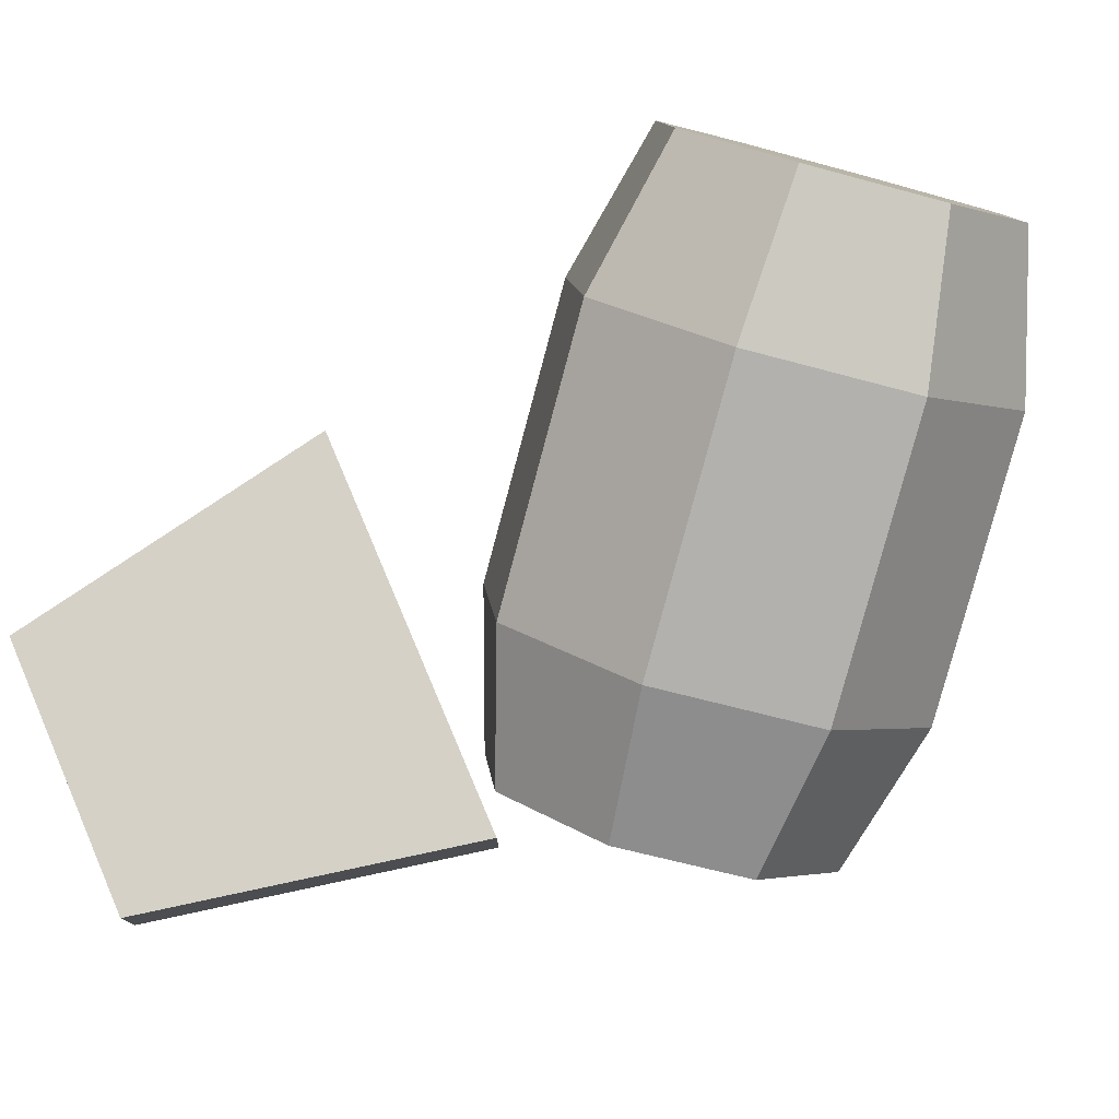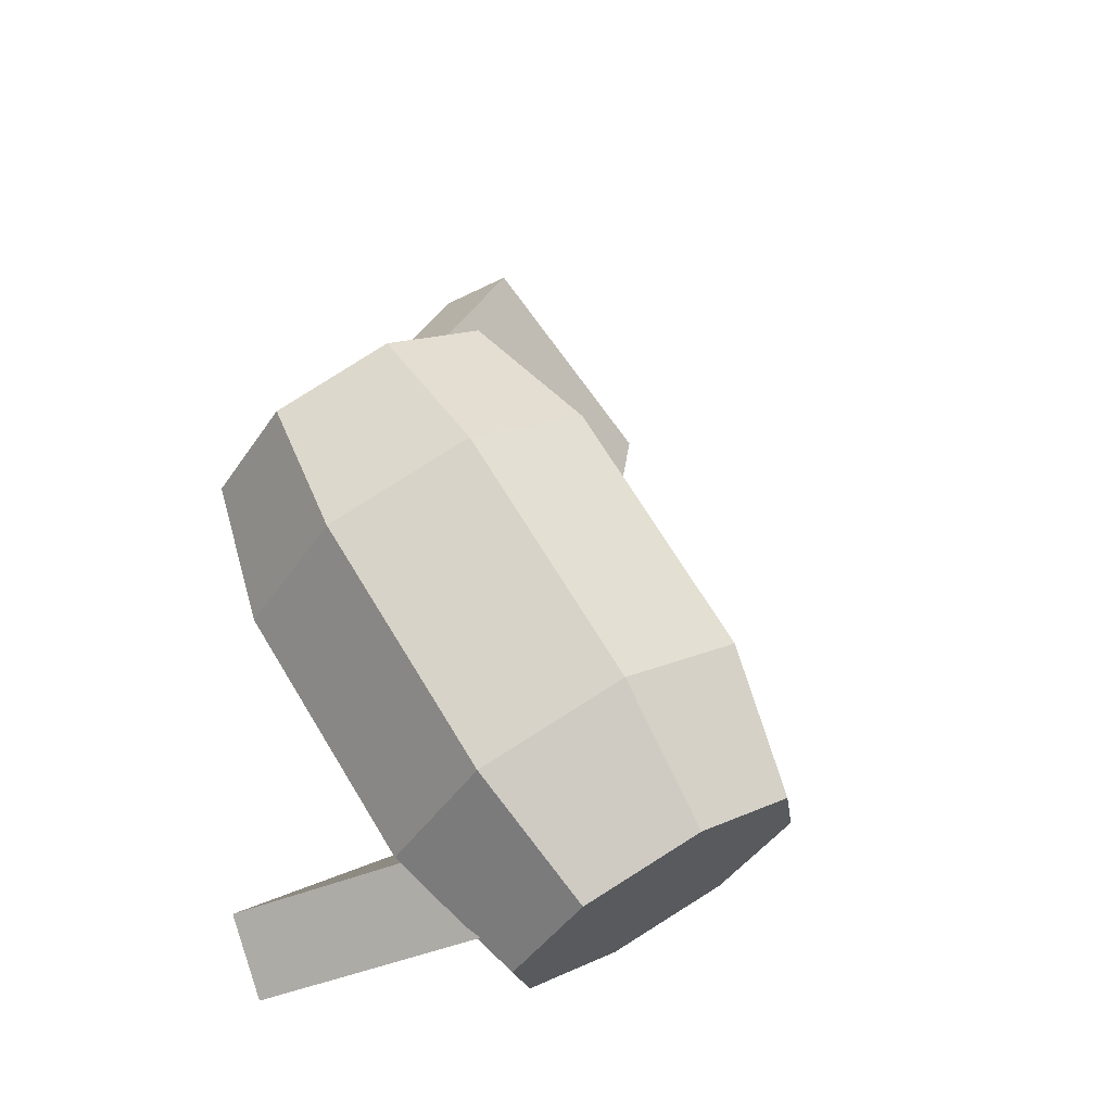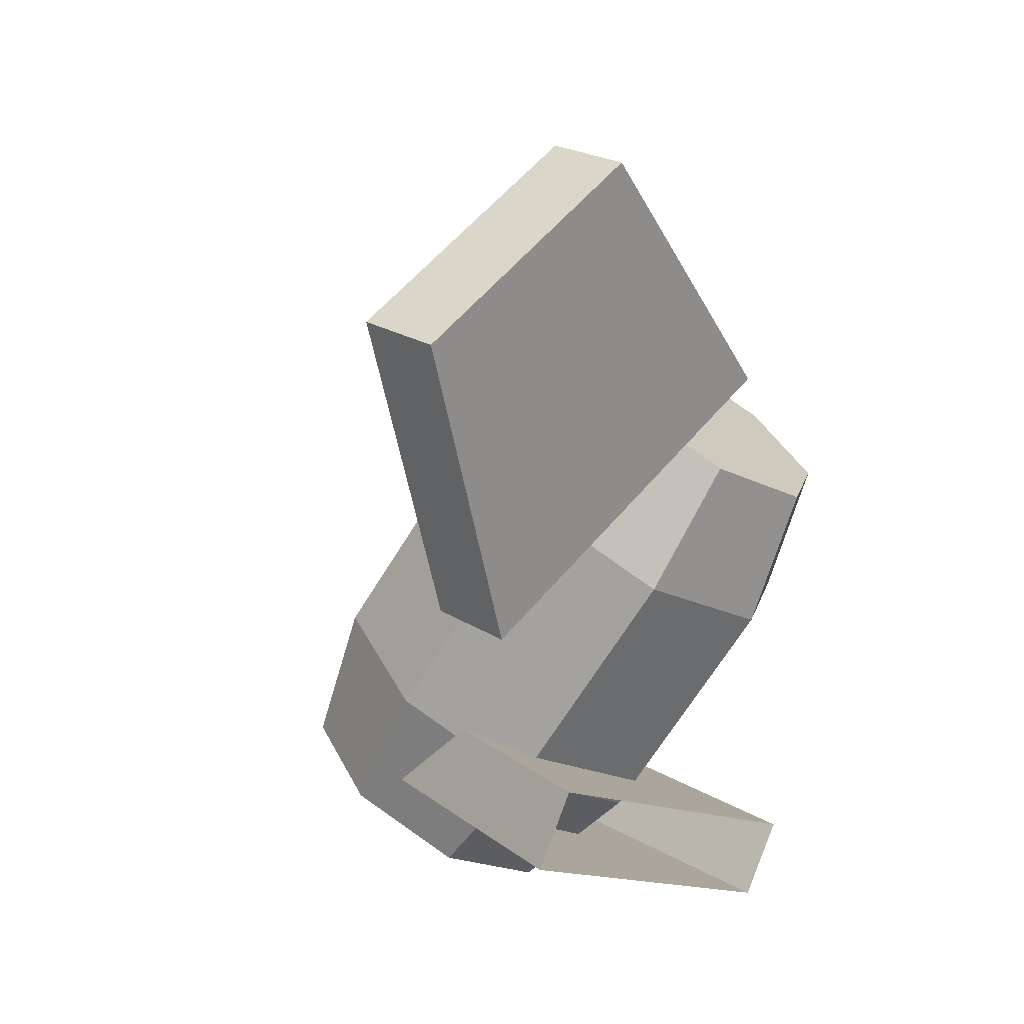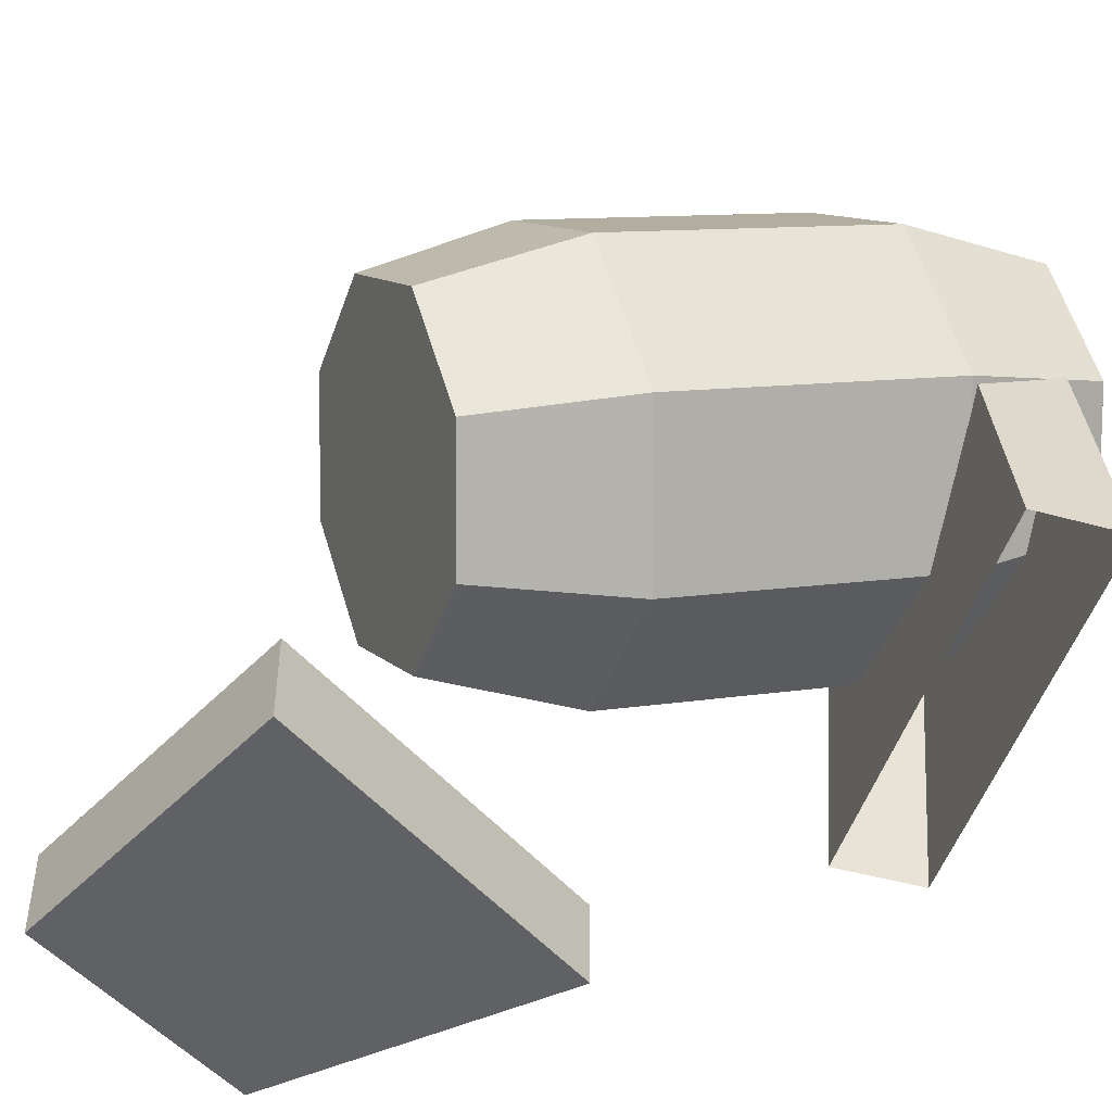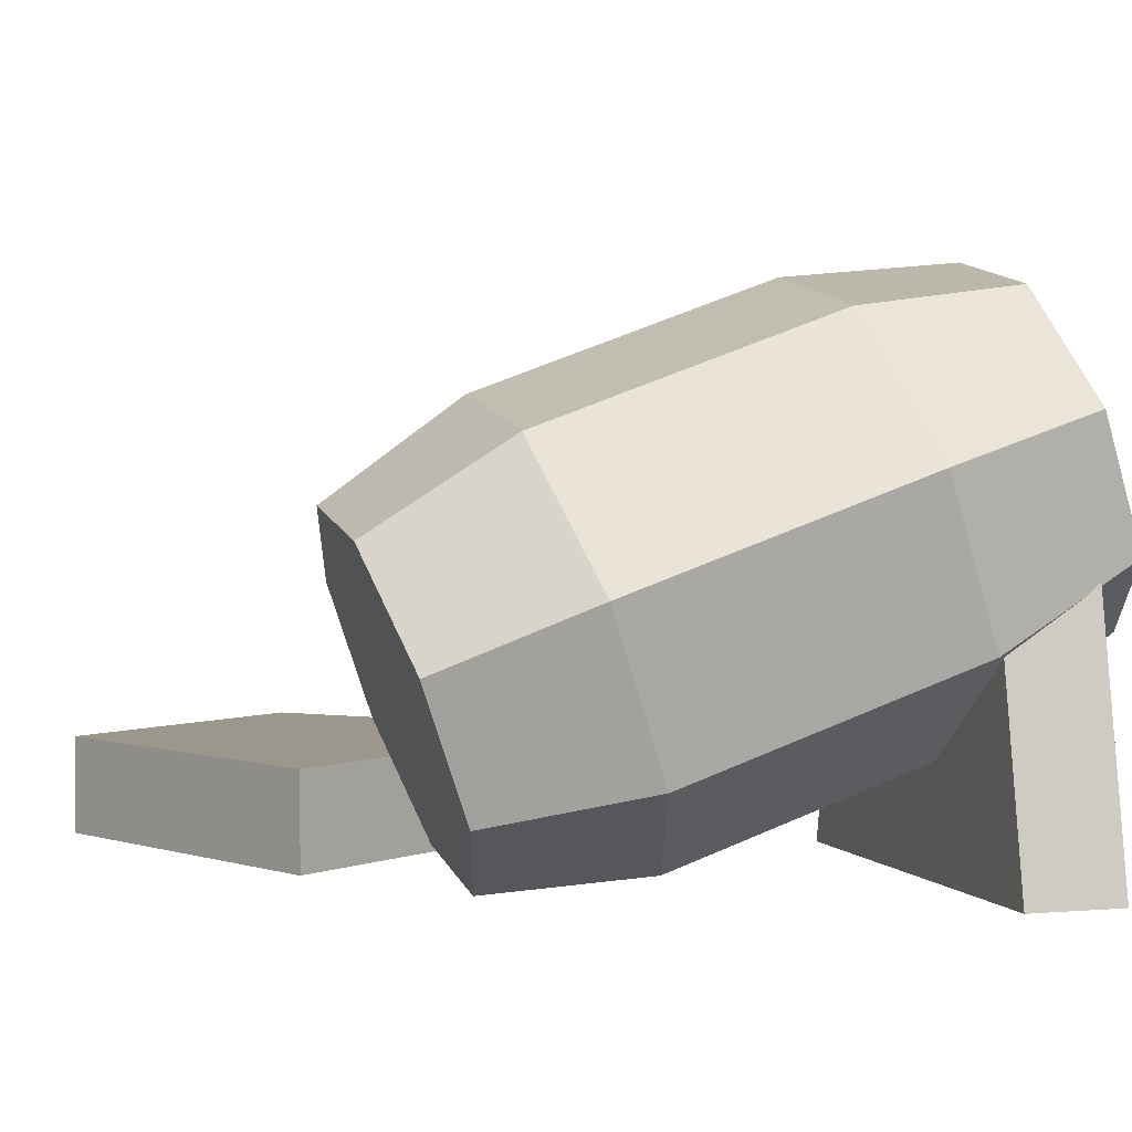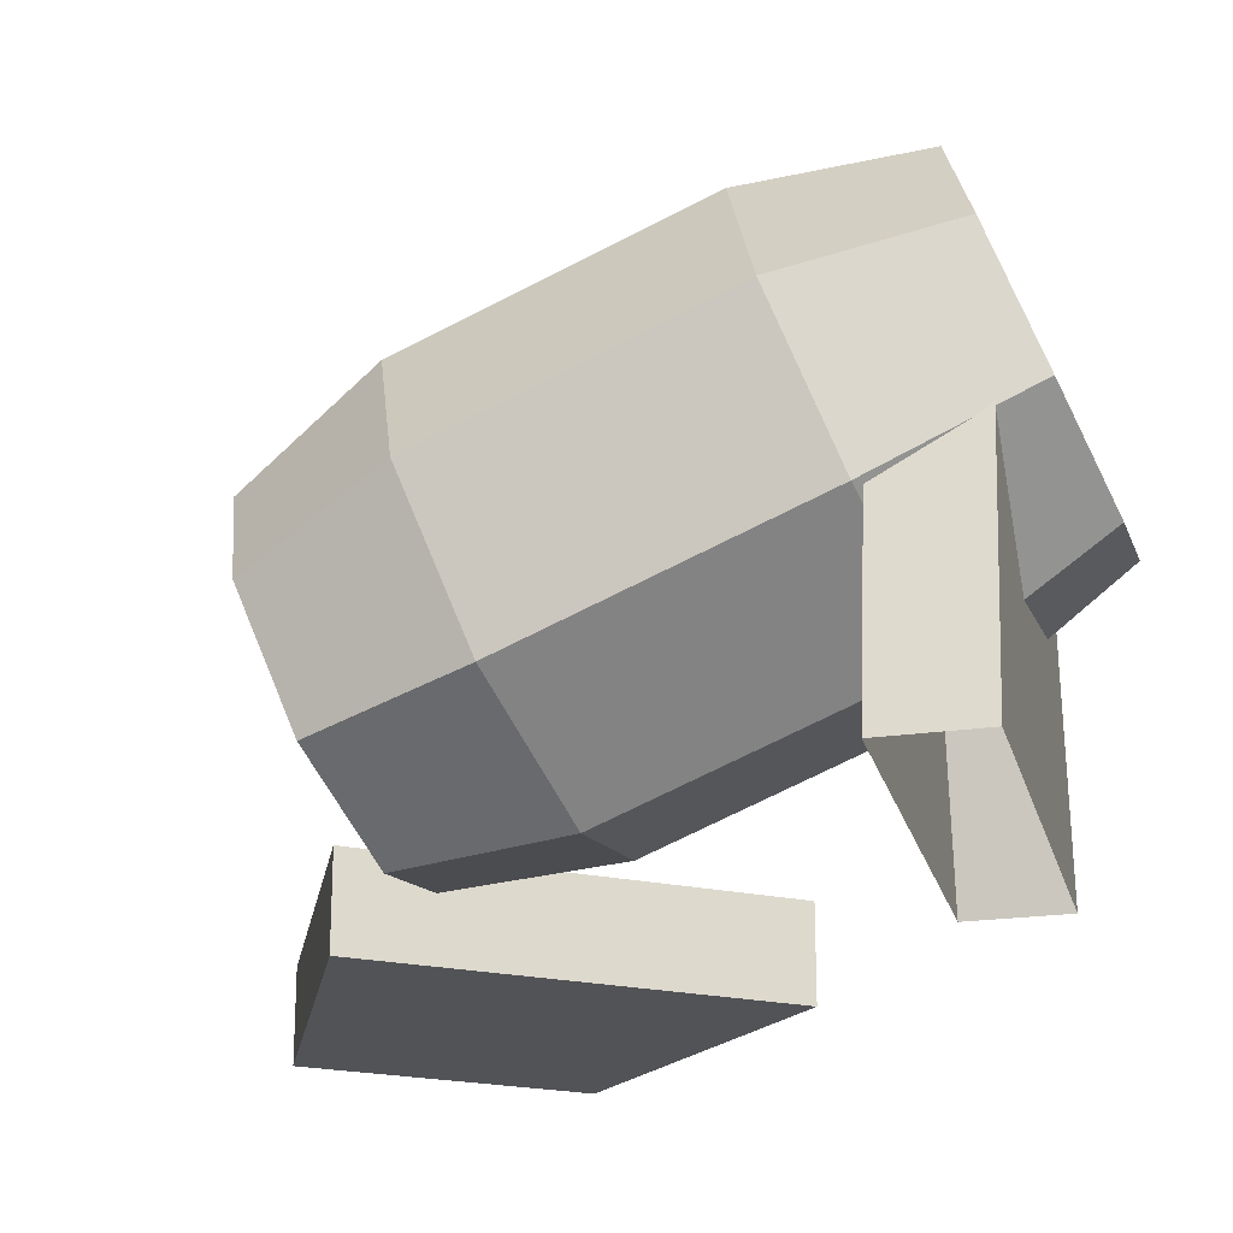
<metadata>
{"format":"obj","ext":"obj","renderer":"f3d","projection":"perspective","resolution":1024,"background":"white","views":[{"elev":78.8,"azim":41.0,"up":"+Y"},{"elev":-27.4,"azim":129.0,"up":"+Z"},{"elev":24.1,"azim":-44.5,"up":"+Z"},{"elev":-48.2,"azim":101.8,"up":"+Y"},{"elev":2.8,"azim":101.2,"up":"+Y"},{"elev":-22.3,"azim":133.1,"up":"+Y"}]}
</metadata>
<code>
o OC_BARREL_V2_DESTROYED
v -0.842 -0.5409 1.018
v 0.03663 -0.3696 0.724
v -0.6715 -0.3696 0.3787
v 0.2143 -0.5359 -0.4295
v -0.5578 -0.5359 -0.1973
v 0.02017 0.1137 -0.5176
v -0.06913 -0.2963 0.6321
v -0.227 0.4399 -0.3006
v 0.5179 -0.1789 0.4059
v -0.365 0.1137 -0.1084
v -0.3609 -0.5409 1.253
v 0.2135 0.05692 0.6436
v 0.2353 -0.5322 0.3944
v -0.416 -0.1045 -0.4332
v -0.000853 -0.02148 -0.5932
v 0.1032 0.1137 -0.3679
v -0.842 -0.3696 1.018
v -0.3609 -0.3696 1.253
v -0.6715 -0.5409 0.3787
v 0.03663 -0.5409 0.724
v 0.1313 -0.5359 -0.5792
v -0.4748 -0.5359 -0.04753
v -0.448 0.1137 -0.2581
v -0.5096 0.0866 -0.312
v 0.07741 0.204 -0.5383
v 0.02455 -0.4874 0.5109
v -0.4314 0.3121 -0.2571
v -0.2052 -0.1493 -0.5497
v 0.009136 -0.07087 0.6871
v 0.4396 -0.4044 0.3509
v 0.4242 0.01215 0.5271
v -0.01627 0.3951 -0.4171
v 0.1488 0.3575 -0.1684
v 0.168 -0.1632 -0.3886
v -0.4679 -0.02812 -0.03705
v -0.1365 -0.4533 0.2707
v 0.4802 -0.06767 0.1394
v 0.09965 0.2272 0.4365
v 0.3823 -0.3495 0.07075
v 0.3631 0.1712 0.2909
v -0.2536 -0.2144 0.4223
v -0.1558 0.06743 0.4909
v 0.1269 -0.5092 0.1251
v -0.3508 -0.267 -0.1886
v -0.1146 0.4135 -0.02277
v -0.3701 0.2537 0.03162
v -0.0874 -0.323 -0.3342
v 0.2659 0.1186 -0.3199
f 17 2 3
f 1 19 20
f 5 6 21
f 16 22 4
f 35 36 41
f 46 41 42
f 16 10 22
f 6 5 23
f 1 20 11
f 2 17 18
f 33 38 40
f 30 29 7
f 34 37 39
f 9 29 30
f 42 45 46
f 40 48 33
f 43 44 47
f 27 32 25
f 16 21 6
f 3 1 17
f 17 1 11
f 11 2 18
f 17 11 18
f 1 3 19
f 2 19 3
f 2 11 20
f 2 20 19
f 21 16 4
f 10 5 22
f 5 10 23
f 24 15 14
f 36 35 44
f 27 25 15
f 37 34 48
f 30 7 26
f 44 43 36
f 27 15 24
f 41 46 35
f 14 15 28
f 39 47 34
f 29 31 12
f 45 42 38
f 30 26 13
f 47 39 43
f 29 9 31
f 48 40 37
f 32 27 8
f 38 33 45
f 48 32 33
f 32 45 33
f 47 15 34
f 15 48 34
f 35 27 24
f 14 35 24
f 26 41 36
f 26 36 43
f 30 37 9
f 37 31 9
f 31 38 12
f 38 29 12
f 30 43 39
f 30 39 37
f 31 37 40
f 31 40 38
f 29 41 7
f 7 41 26
f 29 38 42
f 41 29 42
f 43 30 13
f 26 43 13
f 35 14 44
f 14 47 44
f 45 32 8
f 45 8 27
f 45 27 46
f 46 27 35
f 47 28 15
f 47 14 28
f 48 15 25
f 48 25 32

</code>
